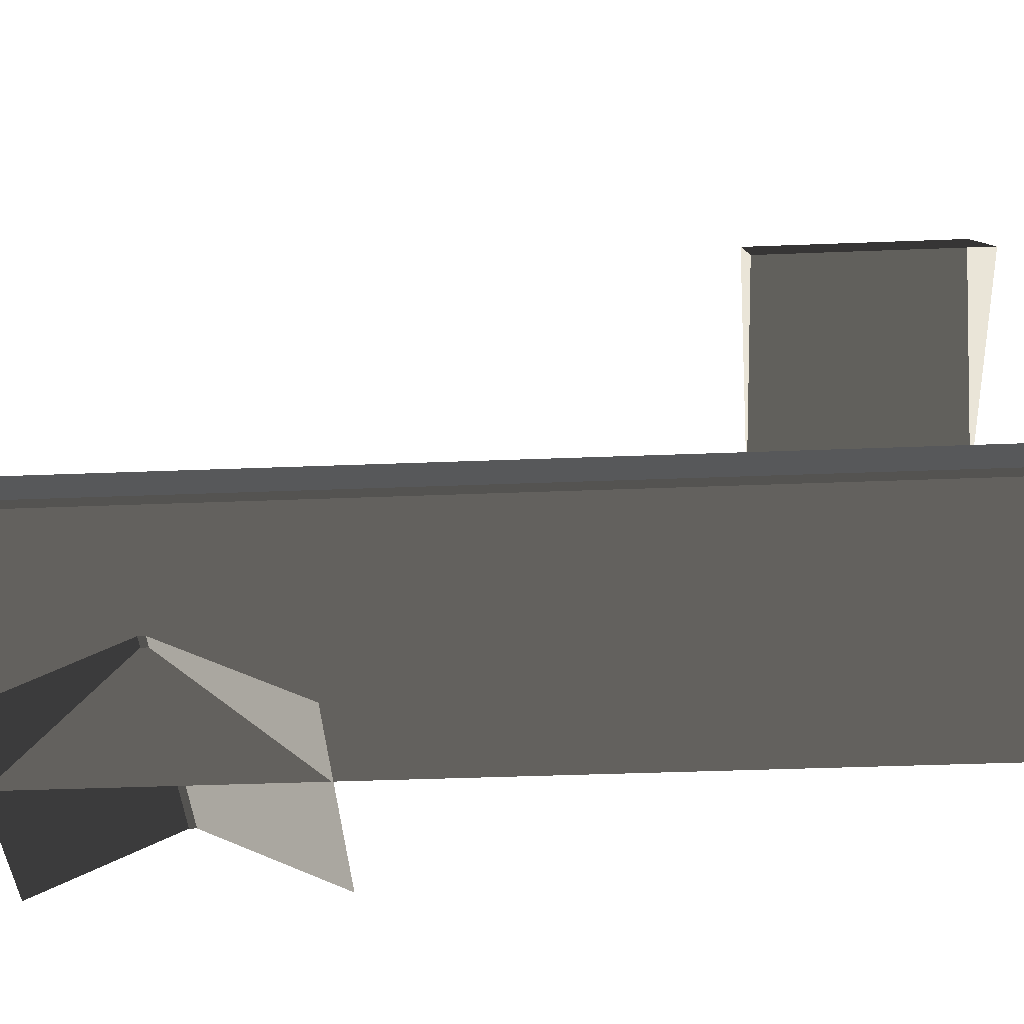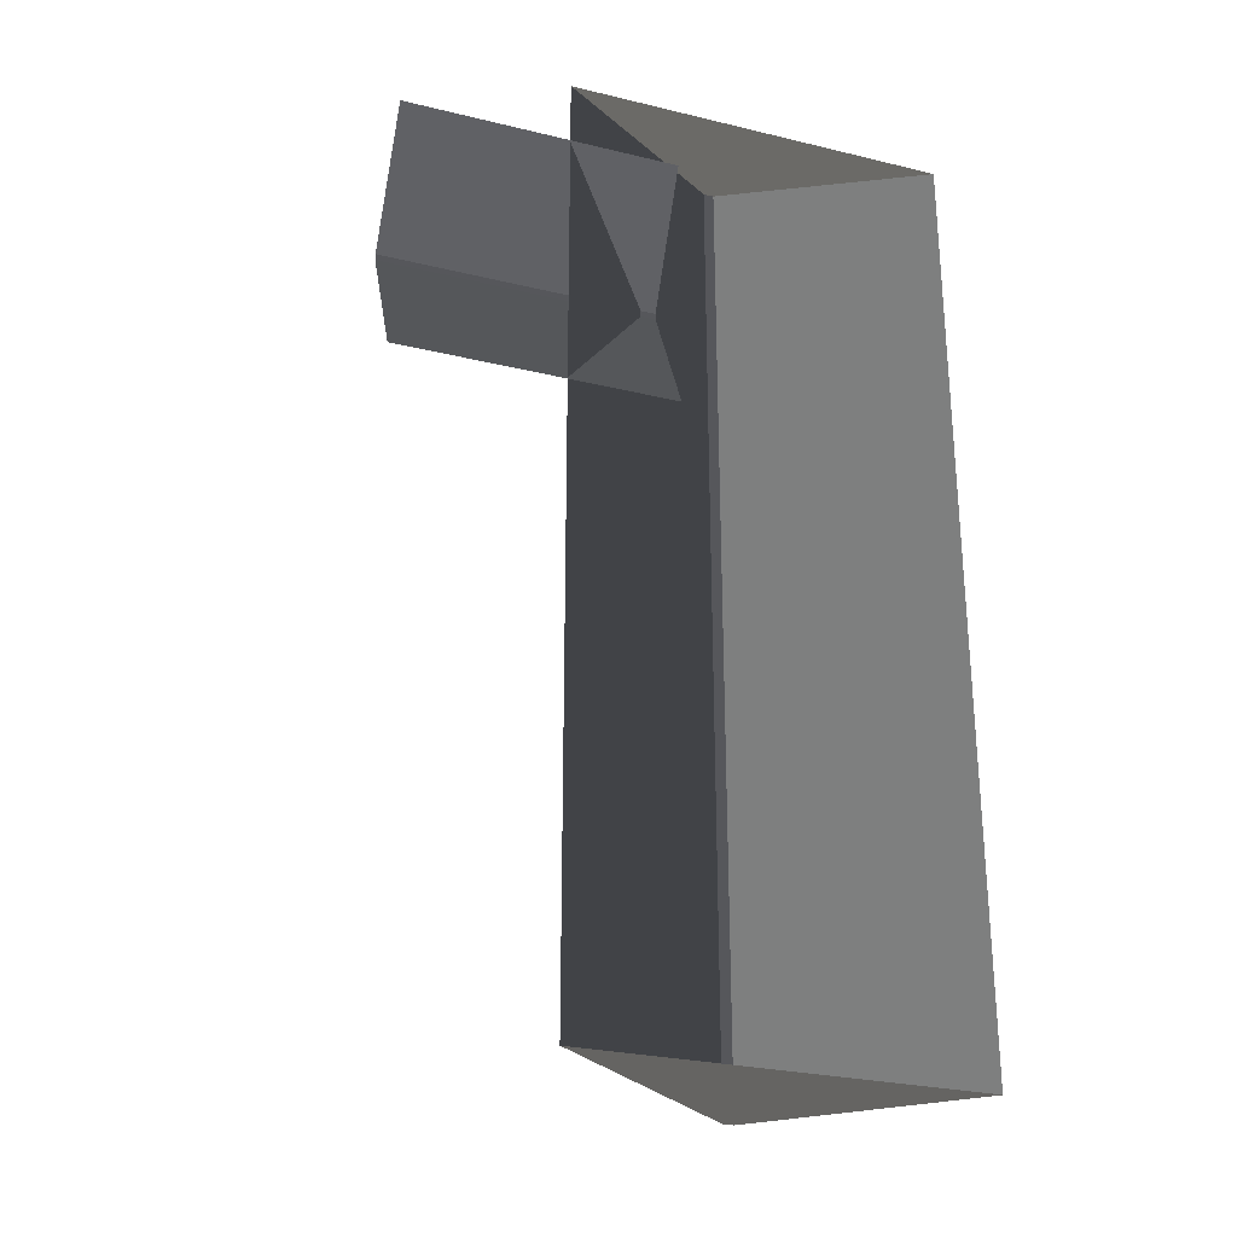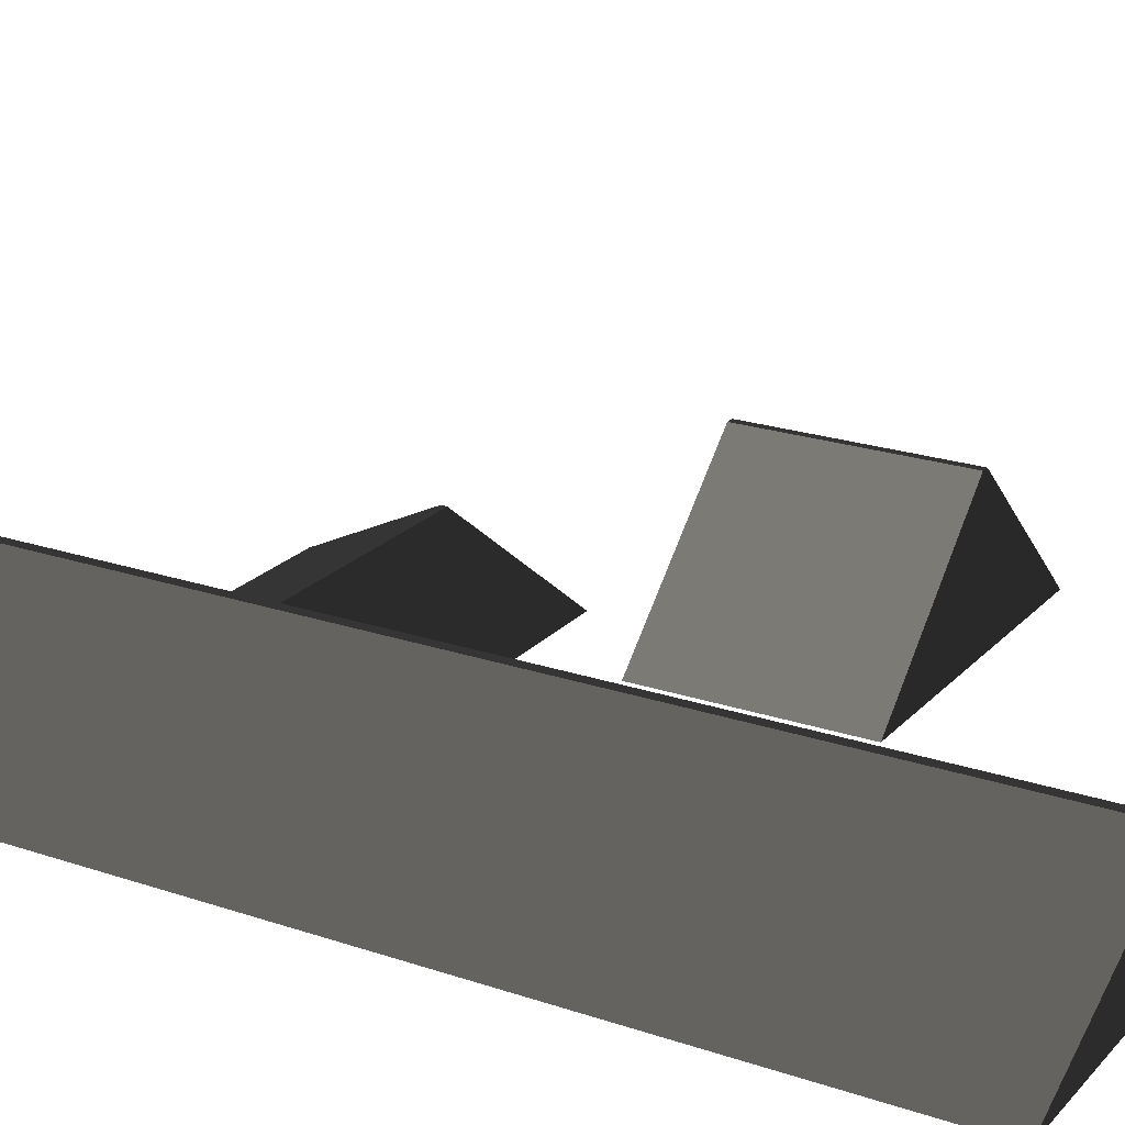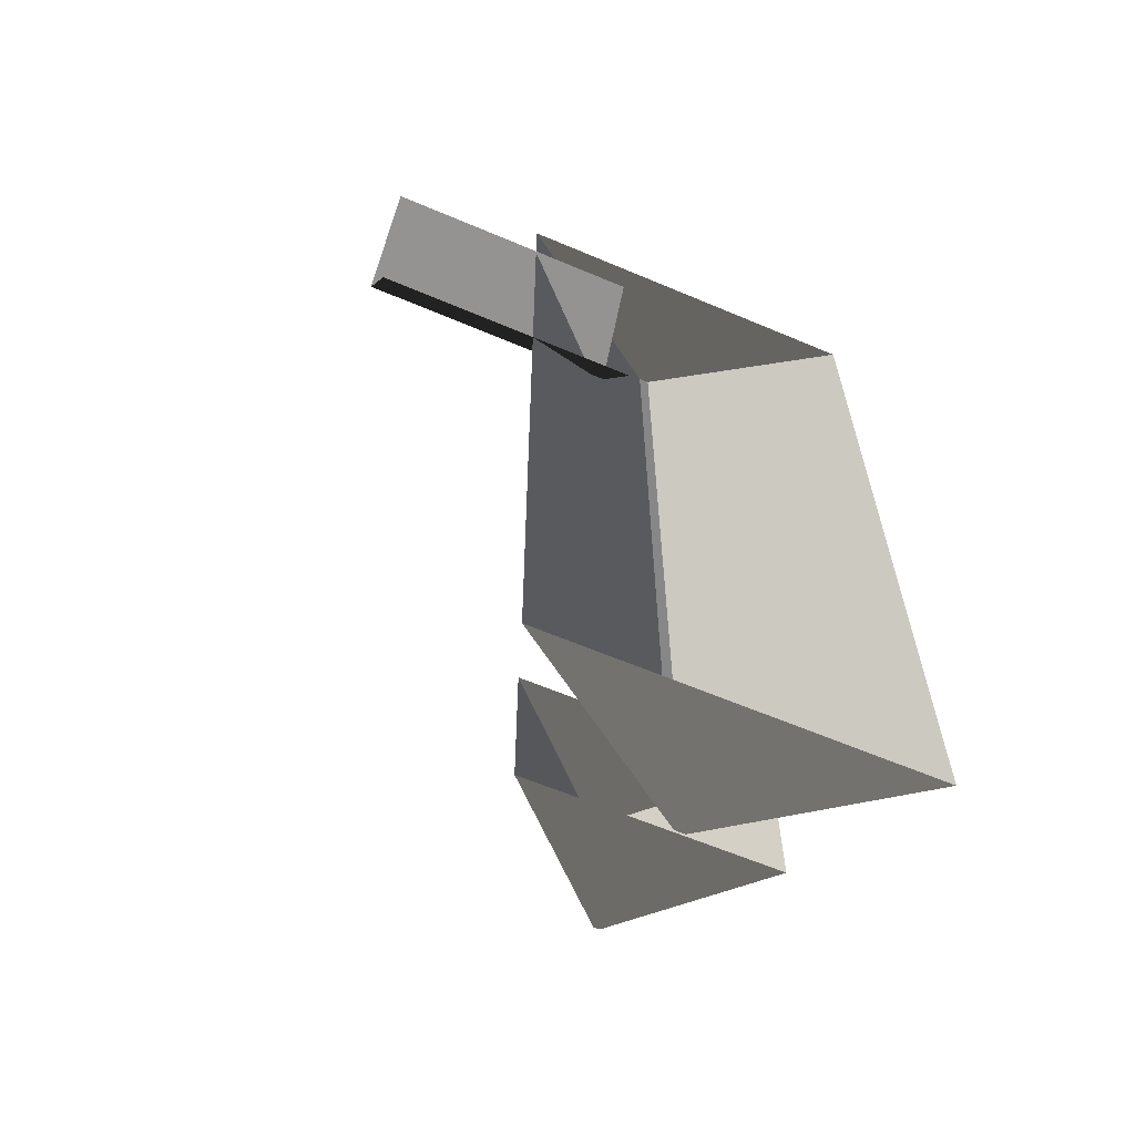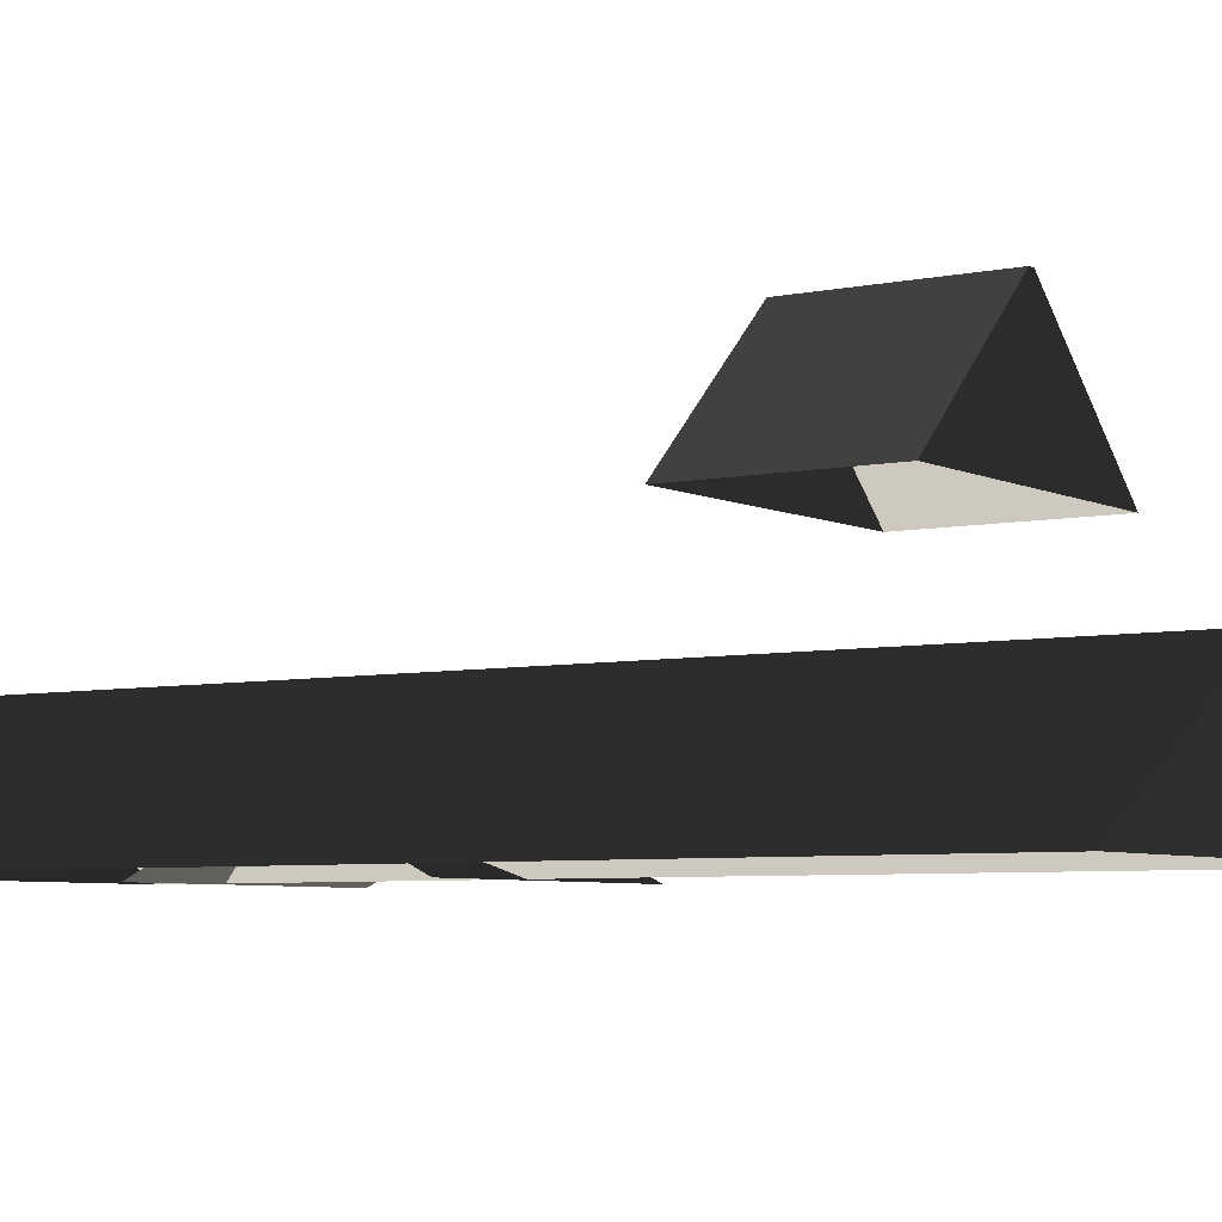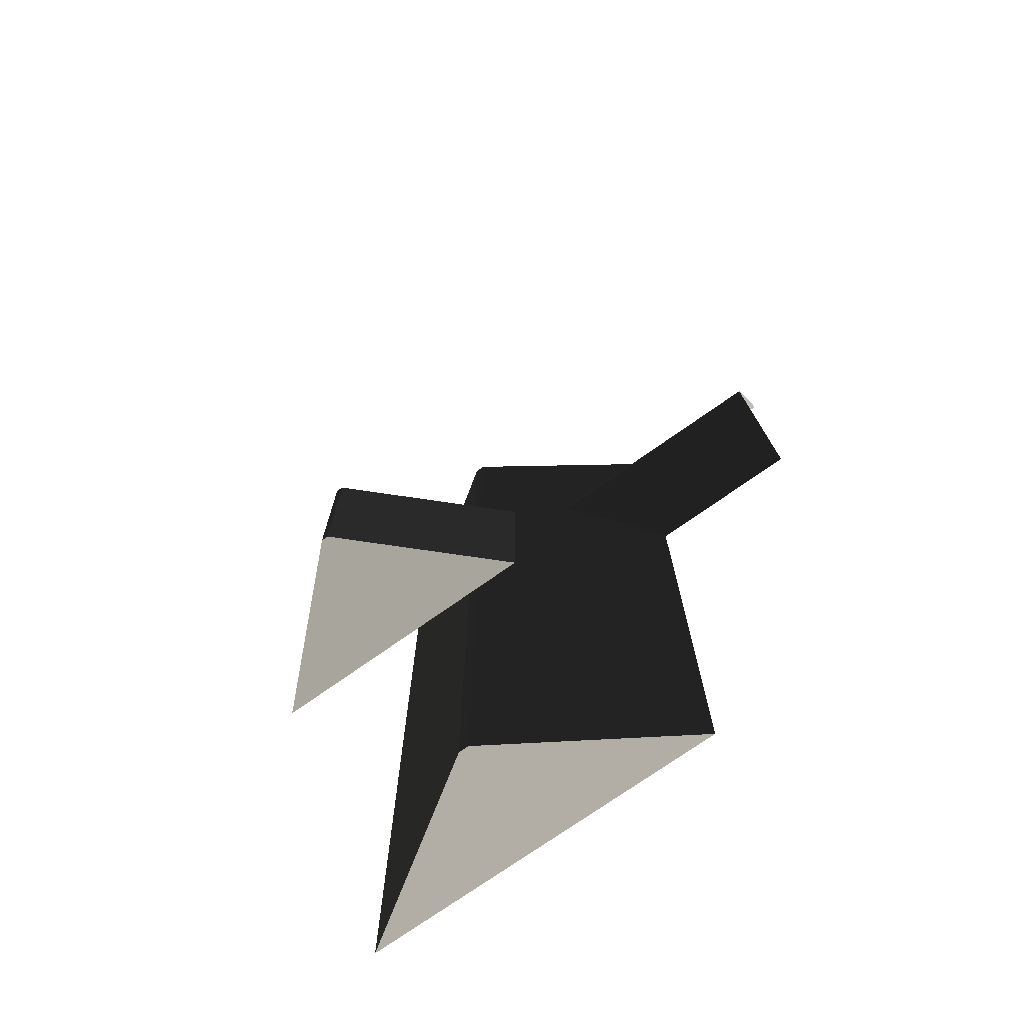
<metadata>
{"format":"obj","ext":"obj","renderer":"f3d","projection":"perspective","resolution":1024,"background":"white","views":[{"elev":-36.9,"azim":-87.0,"up":"+Z"},{"elev":-27.4,"azim":159.6,"up":"+Y"},{"elev":22.0,"azim":-59.5,"up":"+Z"},{"elev":-62.6,"azim":156.8,"up":"+Y"},{"elev":-5.5,"azim":-56.2,"up":"+Z"},{"elev":-73.5,"azim":35.4,"up":"+Y"}]}
</metadata>
<code>
v -0.8321 -7.51 0.8882
v -3.814 -7.688 2.865
v -3.814 7.674 2.865
v -0.8321 7.496 0.8882
v -3.814 -7.688 2.865
v -3.983 -7.688 2.865
v -3.983 7.674 2.865
v -3.814 7.674 2.865
v -6.965 7.496 0.8882
v -3.983 7.674 2.865
v -3.983 -7.688 2.865
v -6.965 -7.51 0.8882
v -6.965 -7.51 0.8882
v -3.983 -7.688 2.865
v -3.814 -7.688 2.865
v -0.8321 -7.51 0.8882
v -0.8321 7.496 0.8882
v -3.814 7.674 2.865
v -3.983 7.674 2.865
v -6.965 7.496 0.8882
v 1.809 6.454 0.8764
v 1.809 4.387 1.88
v -2.567 4.387 1.88
v -2.567 6.454 0.8764
v 1.809 4.387 1.88
v 1.809 4.284 1.88
v -2.567 4.284 1.88
v -2.567 4.387 1.88
v -2.567 2.217 0.8764
v -2.567 4.284 1.88
v 1.809 4.284 1.88
v 1.809 2.217 0.8764
v -6.289 -2.847 4.178
v -4.223 -2.847 6.156
v -4.223 -5.56 6.156
v -6.289 -5.56 4.178
v -4.223 -2.847 6.156
v -4.12 -2.847 6.156
v -4.12 -5.56 6.156
v -4.223 -5.56 6.156
v -2.053 -5.56 4.178
v -4.12 -5.56 6.156
v -4.12 -2.847 6.156
v -2.053 -2.847 4.178
v -4.223 -2.847 6.156
v -6.289 -2.847 4.178
v -2.053 -2.847 4.178
v -4.12 -2.847 6.156
v -6.289 -5.56 4.178
v -4.223 -5.56 6.156
v -4.12 -5.56 6.156
v -2.053 -5.56 4.178
g Building_small_t1.026_34738_568
f 1 3 2
f 1 4 3
f 5 7 6
f 5 8 7
f 9 11 10
f 9 12 11
f 13 15 14
f 13 16 15
f 17 19 18
f 17 20 19
f 21 23 22
f 21 24 23
f 25 27 26
f 25 28 27
f 29 31 30
f 29 32 31
f 33 35 34
f 33 36 35
f 37 39 38
f 37 40 39
f 41 43 42
f 41 44 43
f 45 47 46
f 45 48 47
f 49 51 50
f 49 52 51

</code>
